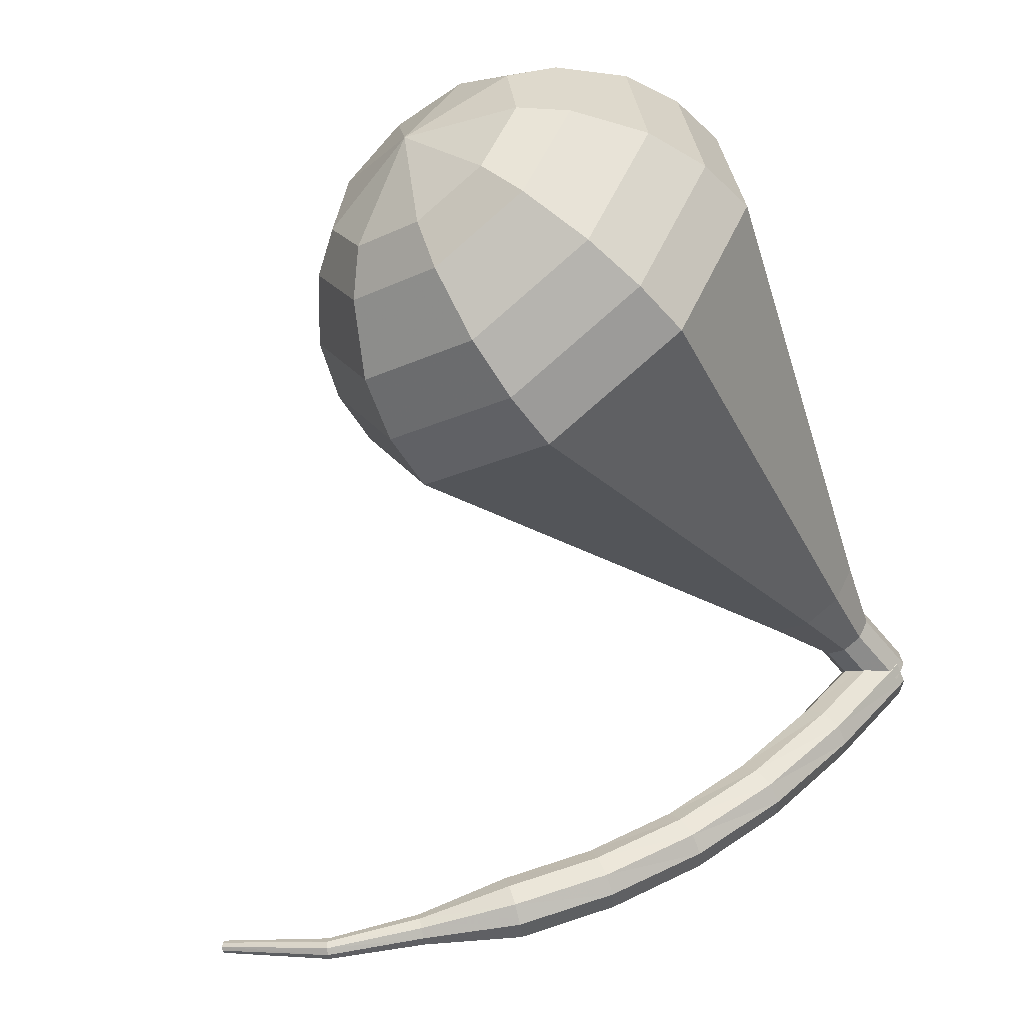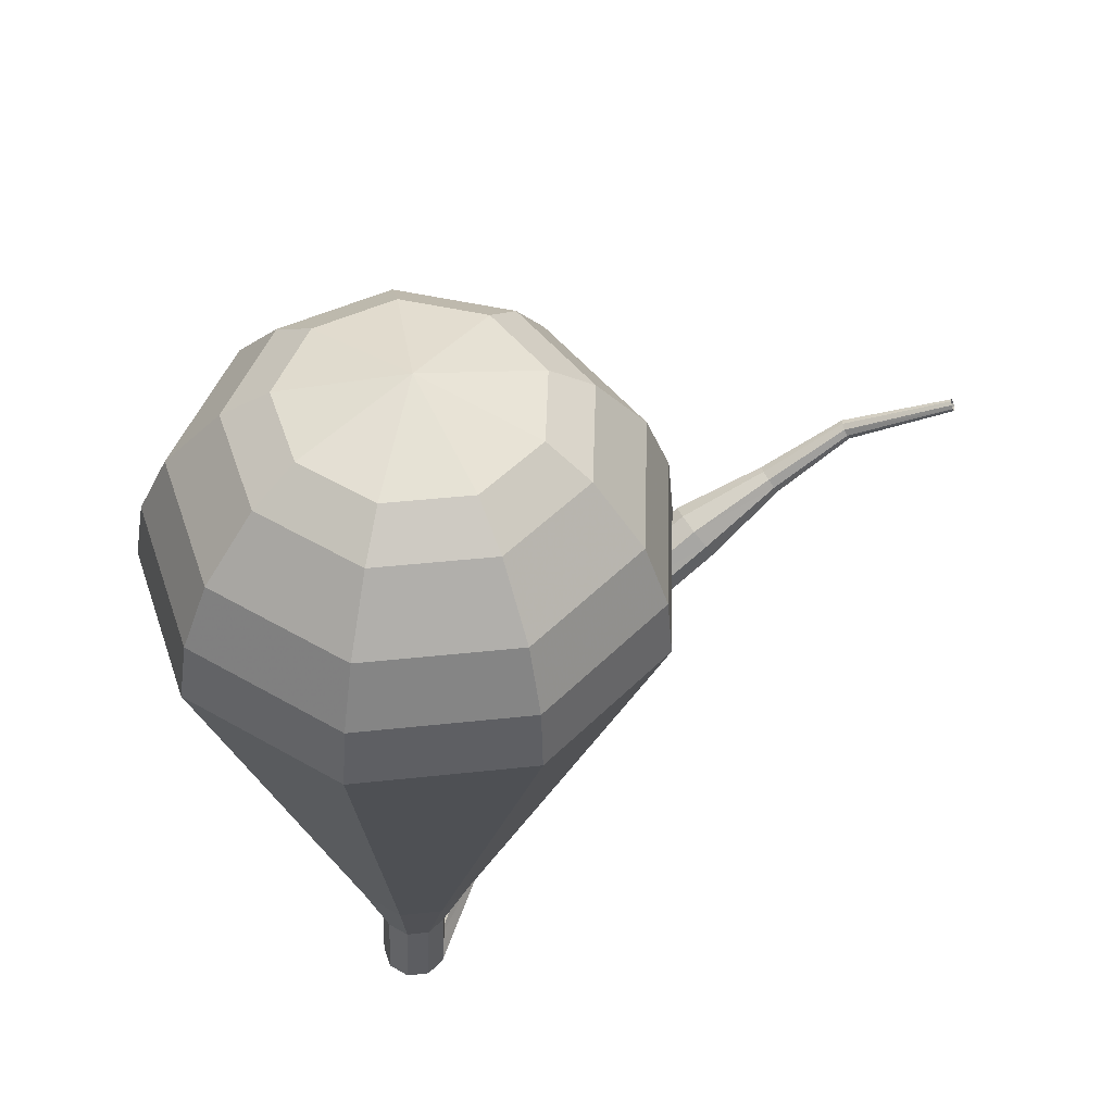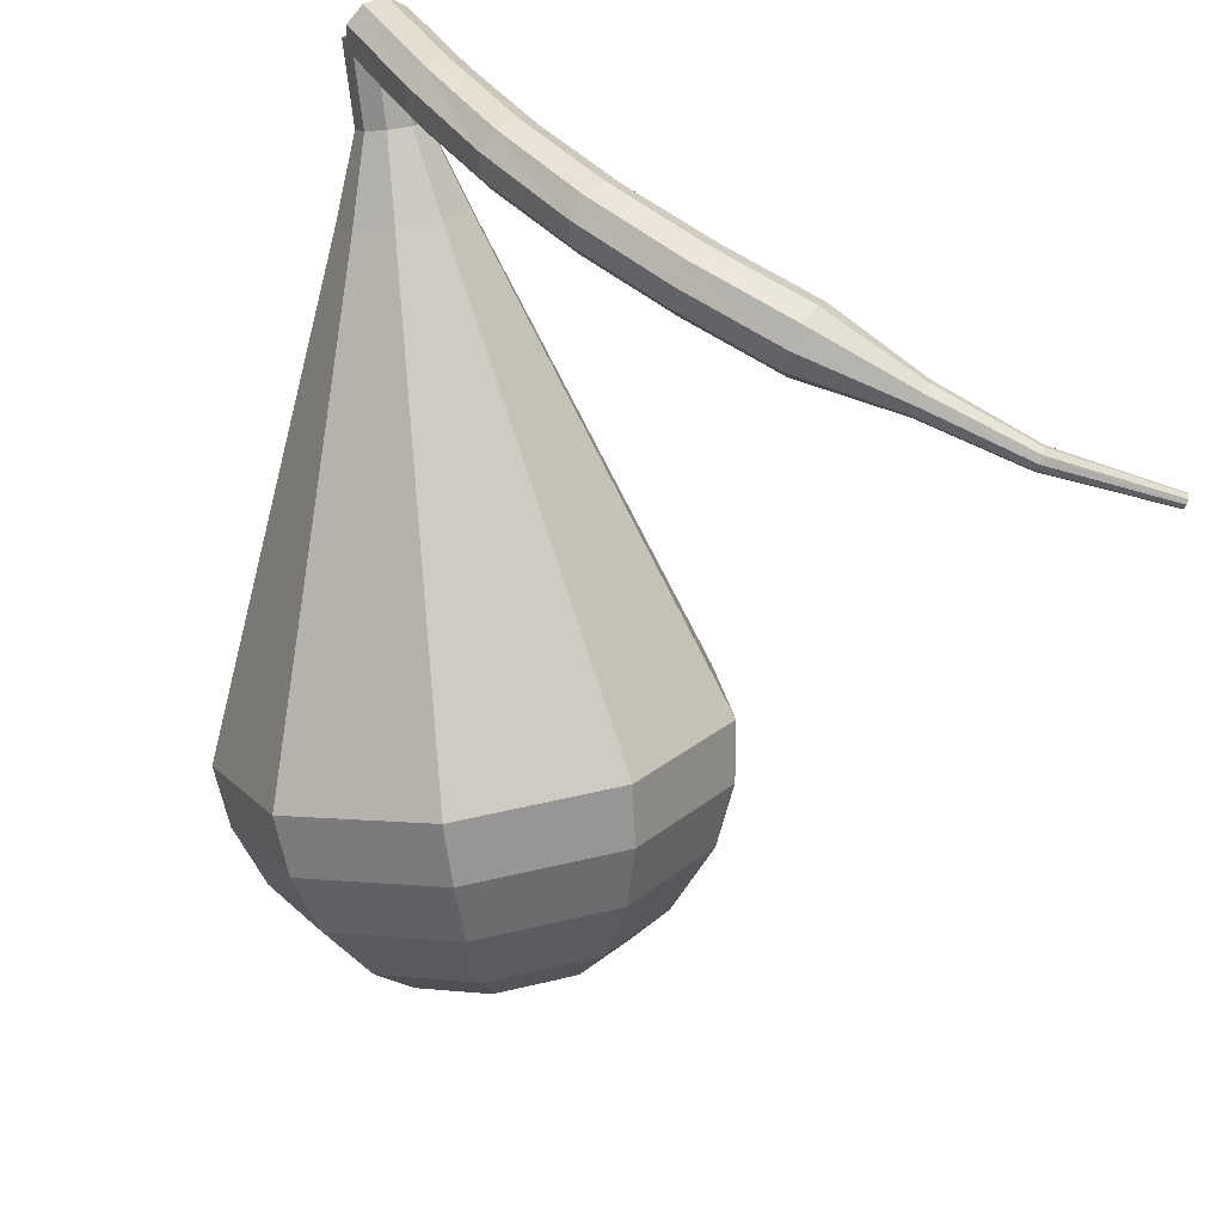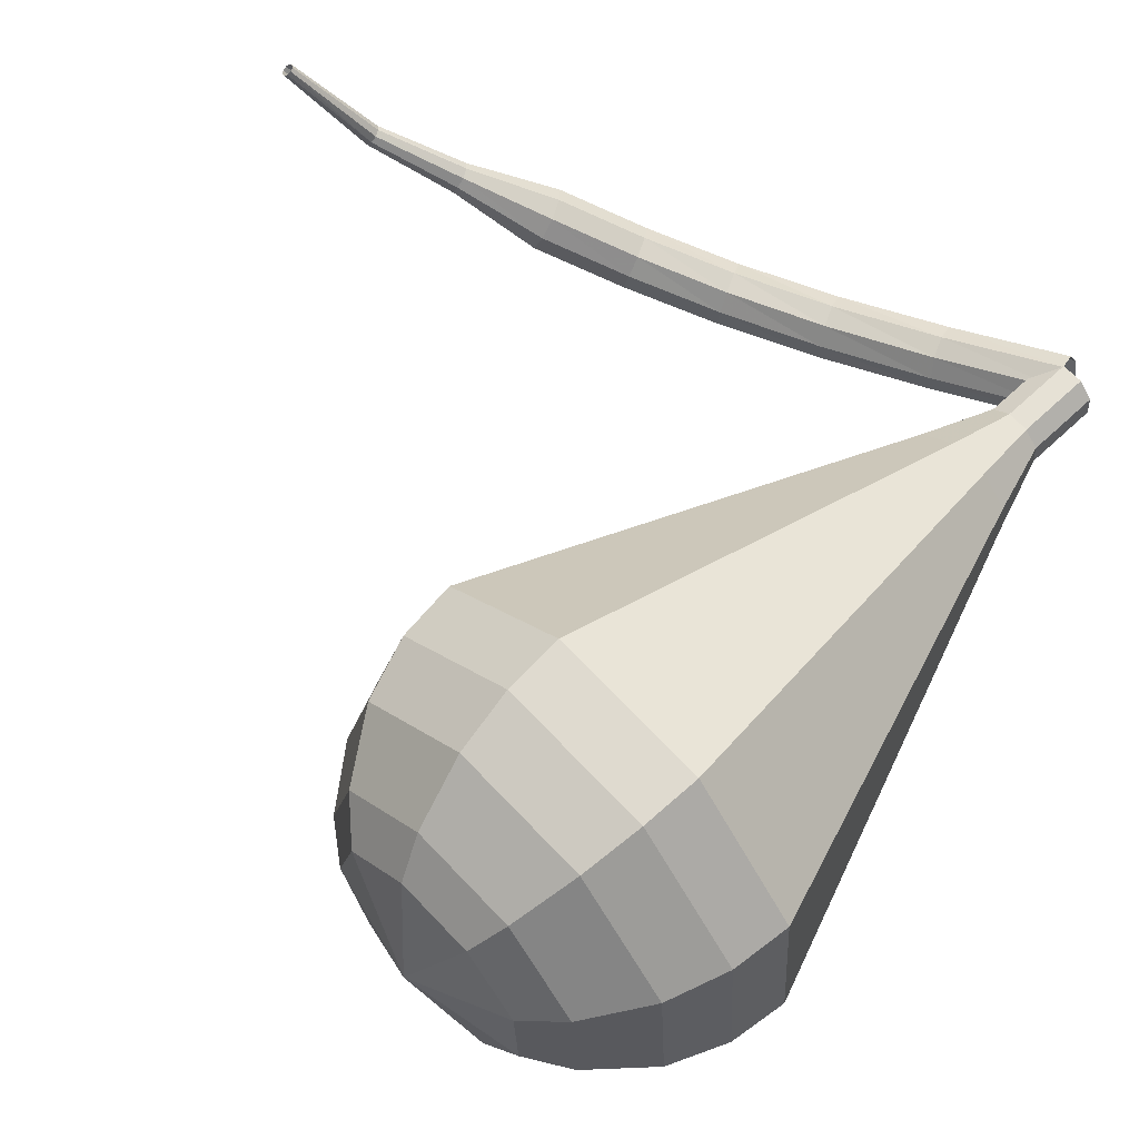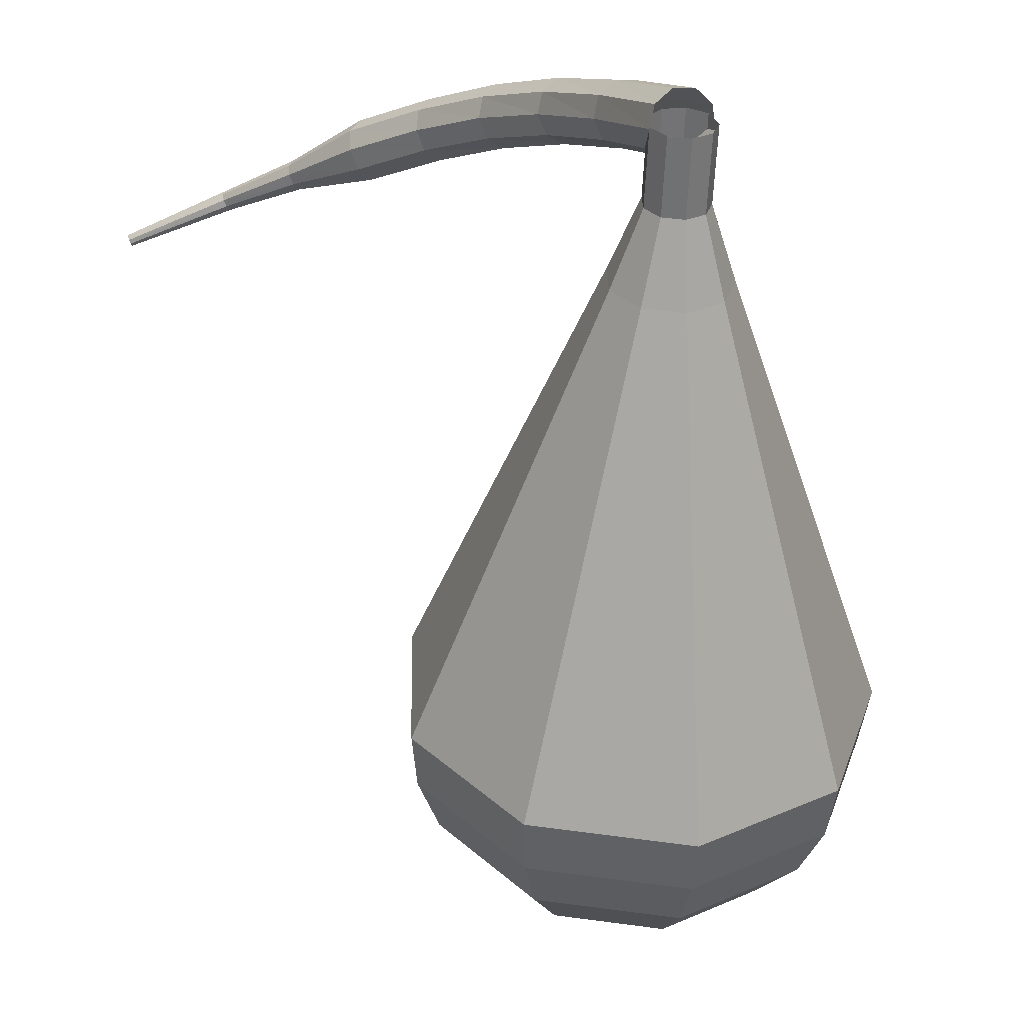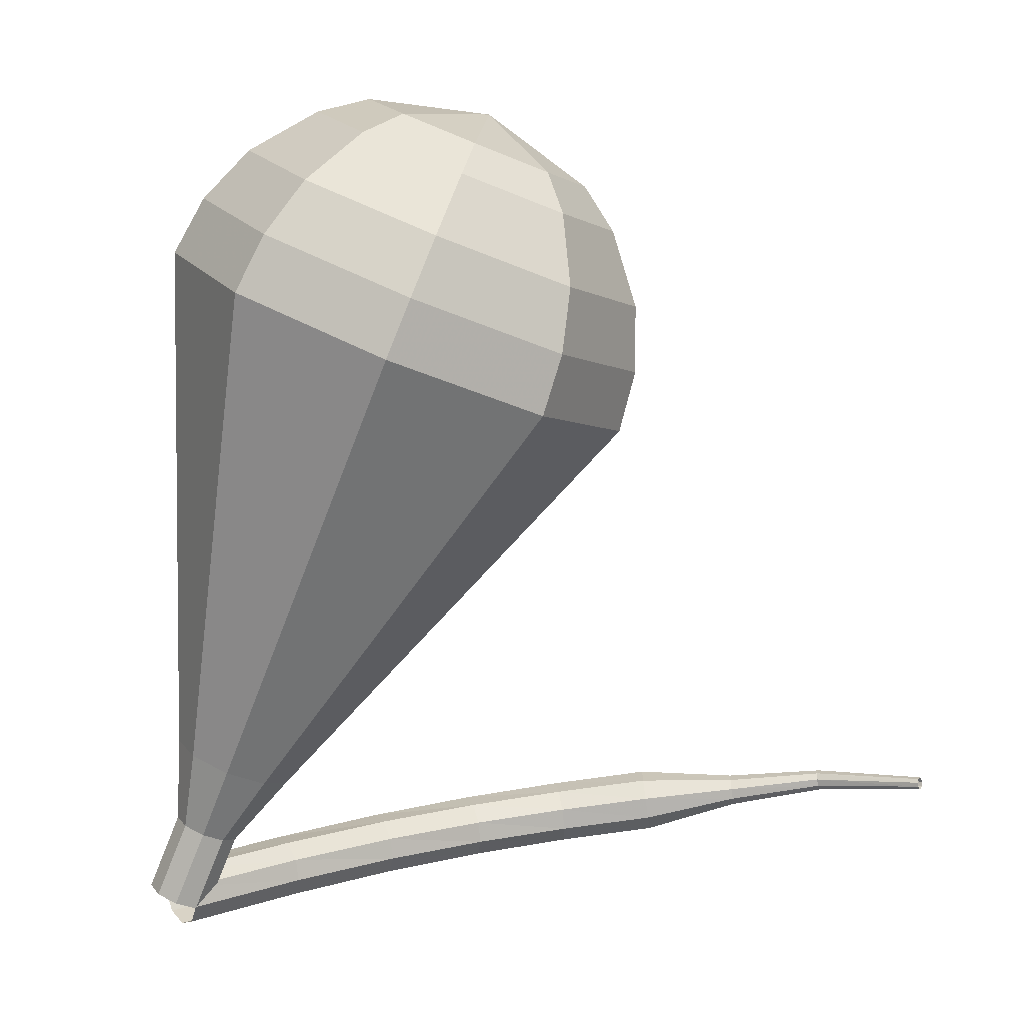
<metadata>
{"format":"obj","ext":"obj","renderer":"f3d","projection":"perspective","resolution":1024,"background":"white","views":[{"elev":75.2,"azim":-14.8,"up":"+Y"},{"elev":-79.3,"azim":-146.4,"up":"+Z"},{"elev":67.4,"azim":-152.5,"up":"+Z"},{"elev":-54.2,"azim":-31.2,"up":"+Z"},{"elev":-17.0,"azim":33.5,"up":"+Z"},{"elev":-38.8,"azim":-172.4,"up":"+Y"}]}
</metadata>
<code>
g tube1
v 172.5 166.7 127.3
v 172.1 166.6 126.7
v 171.7 166.2 126.4
v 171.4 165.6 126.5
v 171.3 165.1 127
v 171.6 164.9 127.6
v 172 165.2 128
v 172.4 165.7 128.1
v 172.6 166.3 127.8
v 172.5 166.7 127.3
v 169.5 168.5 129.1
v 169.2 168.5 128.5
v 168.7 168 128.2
v 168.5 167.4 128.3
v 168.4 166.9 128.8
v 168.7 166.8 129.4
v 169.1 167.1 129.9
v 169.5 167.6 130
v 169.7 168.2 129.7
v 169.5 168.5 129.1
v 166.5 170.1 130.6
v 166.2 170 130
v 165.8 169.5 129.7
v 165.6 168.9 129.8
v 165.6 168.4 130.3
v 165.8 168.3 130.9
v 166.2 168.6 131.4
v 166.5 169.2 131.5
v 166.6 169.8 131.2
v 166.5 170.1 130.6
v 163.4 171.3 131.7
v 163.2 171.2 131.1
v 162.9 170.6 130.7
v 162.7 170 130.9
v 162.7 169.5 131.4
v 162.9 169.5 132
v 163.2 169.8 132.5
v 163.4 170.5 132.6
v 163.5 171.1 132.3
v 163.4 171.3 131.7
v 160.3 172.1 132.3
v 160.2 171.9 131.7
v 160 171.3 131.3
v 159.9 170.6 131.5
v 159.9 170.2 132
v 160 170.2 132.6
v 160.1 170.6 133.2
v 160.3 171.2 133.3
v 160.3 171.8 132.9
v 160.3 172.1 132.3
v 157.2 172.4 132.5
v 157.1 172.2 131.9
v 157.1 171.6 131.5
v 157 170.9 131.6
v 157 170.5 132.2
v 157 170.5 132.9
v 157.1 170.9 133.4
v 157.1 171.6 133.5
v 157.2 172.2 133.2
v 157.2 172.4 132.5
v 154.1 172.1 132.4
v 154.1 171.9 132.1
v 154.1 171.6 131.9
v 154.1 171.3 132
v 154 171.1 132.3
v 154 171.1 132.6
v 154 171.3 132.9
v 154 171.6 132.9
v 154 171.9 132.8
v 154.1 172.1 132.4
v 151 171.9 132.3
v 151 171.8 132.1
v 151.1 171.7 131.9
v 151.1 171.4 132
v 151.1 171.3 132.2
v 151 171.3 132.4
v 151 171.4 132.5
v 150.9 171.6 132.6
v 150.9 171.8 132.5
v 151 171.9 132.3
v 147.6 170.7 131.2
v 147.6 170.7 131.1
v 147.7 170.6 131
v 147.7 170.4 131.1
v 147.7 170.3 131.2
v 147.7 170.3 131.3
v 147.6 170.4 131.4
v 147.6 170.5 131.4
v 147.6 170.6 131.3
v 147.6 170.7 131.2
f 1 2 12
f 12 11 1
f 2 3 13
f 13 12 2
f 3 4 14
f 14 13 3
f 4 5 15
f 15 14 4
f 5 6 16
f 16 15 5
f 6 7 17
f 17 16 6
f 7 8 18
f 18 17 7
f 8 9 19
f 19 18 8
f 9 10 20
f 20 19 9
f 11 12 22
f 22 21 11
f 12 13 23
f 23 22 12
f 13 14 24
f 24 23 13
f 14 15 25
f 25 24 14
f 15 16 26
f 26 25 15
f 16 17 27
f 27 26 16
f 17 18 28
f 28 27 17
f 18 19 29
f 29 28 18
f 19 20 30
f 30 29 19
f 21 22 32
f 32 31 21
f 22 23 33
f 33 32 22
f 23 24 34
f 34 33 23
f 24 25 35
f 35 34 24
f 25 26 36
f 36 35 25
f 26 27 37
f 37 36 26
f 27 28 38
f 38 37 27
f 28 29 39
f 39 38 28
f 29 30 40
f 40 39 29
f 31 32 42
f 42 41 31
f 32 33 43
f 43 42 32
f 33 34 44
f 44 43 33
f 34 35 45
f 45 44 34
f 35 36 46
f 46 45 35
f 36 37 47
f 47 46 36
f 37 38 48
f 48 47 37
f 38 39 49
f 49 48 38
f 39 40 50
f 50 49 39
f 41 42 52
f 52 51 41
f 42 43 53
f 53 52 42
f 43 44 54
f 54 53 43
f 44 45 55
f 55 54 44
f 45 46 56
f 56 55 45
f 46 47 57
f 57 56 46
f 47 48 58
f 58 57 47
f 48 49 59
f 59 58 48
f 49 50 60
f 60 59 49
f 51 52 62
f 62 61 51
f 52 53 63
f 63 62 52
f 53 54 64
f 64 63 53
f 54 55 65
f 65 64 54
f 55 56 66
f 66 65 55
f 56 57 67
f 67 66 56
f 57 58 68
f 68 67 57
f 58 59 69
f 69 68 58
f 59 60 70
f 70 69 59
f 61 62 72
f 72 71 61
f 62 63 73
f 73 72 62
f 63 64 74
f 74 73 63
f 64 65 75
f 75 74 64
f 65 66 76
f 76 75 65
f 66 67 77
f 77 76 66
f 67 68 78
f 78 77 67
f 68 69 79
f 79 78 68
f 69 70 80
f 80 79 69
f 71 72 82
f 82 81 71
f 72 73 83
f 83 82 72
f 73 74 84
f 84 83 73
f 74 75 85
f 85 84 74
f 75 76 86
f 86 85 75
f 76 77 87
f 87 86 76
f 77 78 88
f 88 87 77
f 78 79 89
f 89 88 78
f 79 80 90
f 90 89 79
v 172.8 166.4 127.3
v 172.8 165.9 126.8
v 172.5 165.4 126.5
v 171.9 165.1 126.6
v 171.3 165.1 127
v 171.1 165.4 127.5
v 171.2 166 127.9
v 171.7 166.4 128
v 172.3 166.6 127.8
v 172.8 166.4 127.3
v 172.8 166.4 127.3
v 172.8 165.9 126.8
v 172.5 165.4 126.5
v 171.9 165.1 126.6
v 171.3 165.1 127
v 171.1 165.4 127.5
v 171.2 166 127.9
v 171.7 166.4 128
v 172.3 166.6 127.8
v 172.8 166.4 127.3
v 171.7 167.9 125.7
v 171.7 167.5 125.2
v 171.4 166.9 125
v 170.8 166.6 125.1
v 170.2 166.6 125.5
v 170 167 126
v 170.1 167.5 126.4
v 170.6 167.9 126.5
v 171.2 168.1 126.2
v 171.7 167.9 125.7
v 171.2 170 124.2
v 171.3 169.1 123.3
v 170.7 168.1 122.8
v 169.6 167.5 122.9
v 168.5 167.5 123.7
v 168.1 168.1 124.7
v 168.4 169.1 125.5
v 169.3 170 125.6
v 170.4 170.3 125.1
v 171.2 170 124.2
v 170.9 172 122.7
v 171 170.7 121.3
v 170 169.3 120.5
v 168.4 168.3 120.8
v 166.8 168.3 121.9
v 166.1 169.3 123.4
v 166.6 170.8 124.6
v 168 172.1 124.8
v 169.7 172.6 124.1
v 170.9 172 122.7
v 170.5 174.1 121.1
v 170.7 172.4 119.3
v 169.4 170.4 118.3
v 167.2 169.1 118.6
v 165.1 169.2 120.1
v 164.2 170.5 122.1
v 164.8 172.4 123.7
v 166.6 174.2 124
v 168.9 174.8 123
v 170.5 174.1 121.1
v 169.8 178.3 118.1
v 170.1 175.7 115.3
v 168.1 172.7 113.8
v 164.8 170.8 114.3
v 161.7 170.8 116.6
v 160.3 172.8 119.6
v 161.2 175.8 121.8
v 164 178.3 122.4
v 167.4 179.3 120.9
v 169.8 178.3 118.1
v 169 182.4 115
v 169.4 179 111.3
v 166.8 175 109.3
v 162.4 172.5 110
v 158.3 172.5 113
v 156.4 175.1 117
v 157.6 179.1 120
v 161.3 182.5 120.7
v 165.8 183.8 118.7
v 169 182.4 115
v 168 183.5 113.8
v 168.4 180.1 110.2
v 165.8 176.3 108.3
v 161.6 173.8 108.9
v 157.6 173.9 111.9
v 155.7 176.4 115.7
v 156.9 180.2 118.7
v 160.5 183.5 119.4
v 164.9 184.8 117.4
v 168 183.5 113.8
v 166.5 184.2 112.6
v 166.8 181.2 109.4
v 164.6 177.8 107.7
v 160.8 175.6 108.3
v 157.2 175.6 110.9
v 155.5 177.9 114.4
v 156.6 181.3 117
v 159.8 184.3 117.6
v 163.7 185.4 115.9
v 166.5 184.2 112.6
v 164.4 184.5 111.5
v 164.7 182.2 109
v 162.9 179.6 107.7
v 160 177.9 108.1
v 157.3 177.9 110.1
v 156 179.6 112.8
v 156.8 182.2 114.8
v 159.3 184.5 115.3
v 162.3 185.4 113.9
v 164.4 184.5 111.5
v 162.9 184.3 110.9
v 163.1 182.6 109.1
v 161.8 180.7 108.1
v 159.7 179.4 108.4
v 157.7 179.5 109.9
v 156.8 180.7 111.8
v 157.3 182.6 113.3
v 159.2 184.3 113.6
v 161.3 184.9 112.7
v 162.9 184.3 110.9
v 159.5 182.7 110.3
v 159.5 182.7 110.3
v 159.5 182.7 110.3
v 159.5 182.7 110.3
v 159.5 182.7 110.3
v 159.5 182.7 110.3
v 159.5 182.7 110.3
v 159.5 182.7 110.3
v 159.5 182.7 110.3
v 159.5 182.7 110.3
f 91 92 102
f 102 101 91
f 92 93 103
f 103 102 92
f 93 94 104
f 104 103 93
f 94 95 105
f 105 104 94
f 95 96 106
f 106 105 95
f 96 97 107
f 107 106 96
f 97 98 108
f 108 107 97
f 98 99 109
f 109 108 98
f 99 100 110
f 110 109 99
f 101 102 112
f 112 111 101
f 102 103 113
f 113 112 102
f 103 104 114
f 114 113 103
f 104 105 115
f 115 114 104
f 105 106 116
f 116 115 105
f 106 107 117
f 117 116 106
f 107 108 118
f 118 117 107
f 108 109 119
f 119 118 108
f 109 110 120
f 120 119 109
f 111 112 122
f 122 121 111
f 112 113 123
f 123 122 112
f 113 114 124
f 124 123 113
f 114 115 125
f 125 124 114
f 115 116 126
f 126 125 115
f 116 117 127
f 127 126 116
f 117 118 128
f 128 127 117
f 118 119 129
f 129 128 118
f 119 120 130
f 130 129 119
f 121 122 132
f 132 131 121
f 122 123 133
f 133 132 122
f 123 124 134
f 134 133 123
f 124 125 135
f 135 134 124
f 125 126 136
f 136 135 125
f 126 127 137
f 137 136 126
f 127 128 138
f 138 137 127
f 128 129 139
f 139 138 128
f 129 130 140
f 140 139 129
f 131 132 142
f 142 141 131
f 132 133 143
f 143 142 132
f 133 134 144
f 144 143 133
f 134 135 145
f 145 144 134
f 135 136 146
f 146 145 135
f 136 137 147
f 147 146 136
f 137 138 148
f 148 147 137
f 138 139 149
f 149 148 138
f 139 140 150
f 150 149 139
f 141 142 152
f 152 151 141
f 142 143 153
f 153 152 142
f 143 144 154
f 154 153 143
f 144 145 155
f 155 154 144
f 145 146 156
f 156 155 145
f 146 147 157
f 157 156 146
f 147 148 158
f 158 157 147
f 148 149 159
f 159 158 148
f 149 150 160
f 160 159 149
f 151 152 162
f 162 161 151
f 152 153 163
f 163 162 152
f 153 154 164
f 164 163 153
f 154 155 165
f 165 164 154
f 155 156 166
f 166 165 155
f 156 157 167
f 167 166 156
f 157 158 168
f 168 167 157
f 158 159 169
f 169 168 158
f 159 160 170
f 170 169 159
f 161 162 172
f 172 171 161
f 162 163 173
f 173 172 162
f 163 164 174
f 174 173 163
f 164 165 175
f 175 174 164
f 165 166 176
f 176 175 165
f 166 167 177
f 177 176 166
f 167 168 178
f 178 177 167
f 168 169 179
f 179 178 168
f 169 170 180
f 180 179 169
f 171 172 182
f 182 181 171
f 172 173 183
f 183 182 172
f 173 174 184
f 184 183 173
f 174 175 185
f 185 184 174
f 175 176 186
f 186 185 175
f 176 177 187
f 187 186 176
f 177 178 188
f 188 187 177
f 178 179 189
f 189 188 178
f 179 180 190
f 190 189 179
f 181 182 192
f 192 191 181
f 182 183 193
f 193 192 182
f 183 184 194
f 194 193 183
f 184 185 195
f 195 194 184
f 185 186 196
f 196 195 185
f 186 187 197
f 197 196 186
f 187 188 198
f 198 197 187
f 188 189 199
f 199 198 188
f 189 190 200
f 200 199 189
f 191 192 202
f 202 201 191
f 192 193 203
f 203 202 192
f 193 194 204
f 204 203 193
f 194 195 205
f 205 204 194
f 195 196 206
f 206 205 195
f 196 197 207
f 207 206 196
f 197 198 208
f 208 207 197
f 198 199 209
f 209 208 198
f 199 200 210
f 210 209 199
f 201 202 212
f 212 211 201
f 202 203 213
f 213 212 202
f 203 204 214
f 214 213 203
f 204 205 215
f 215 214 204
f 205 206 216
f 216 215 205
f 206 207 217
f 217 216 206
f 207 208 218
f 218 217 207
f 208 209 219
f 219 218 208
f 209 210 220
f 220 219 209
g

</code>
